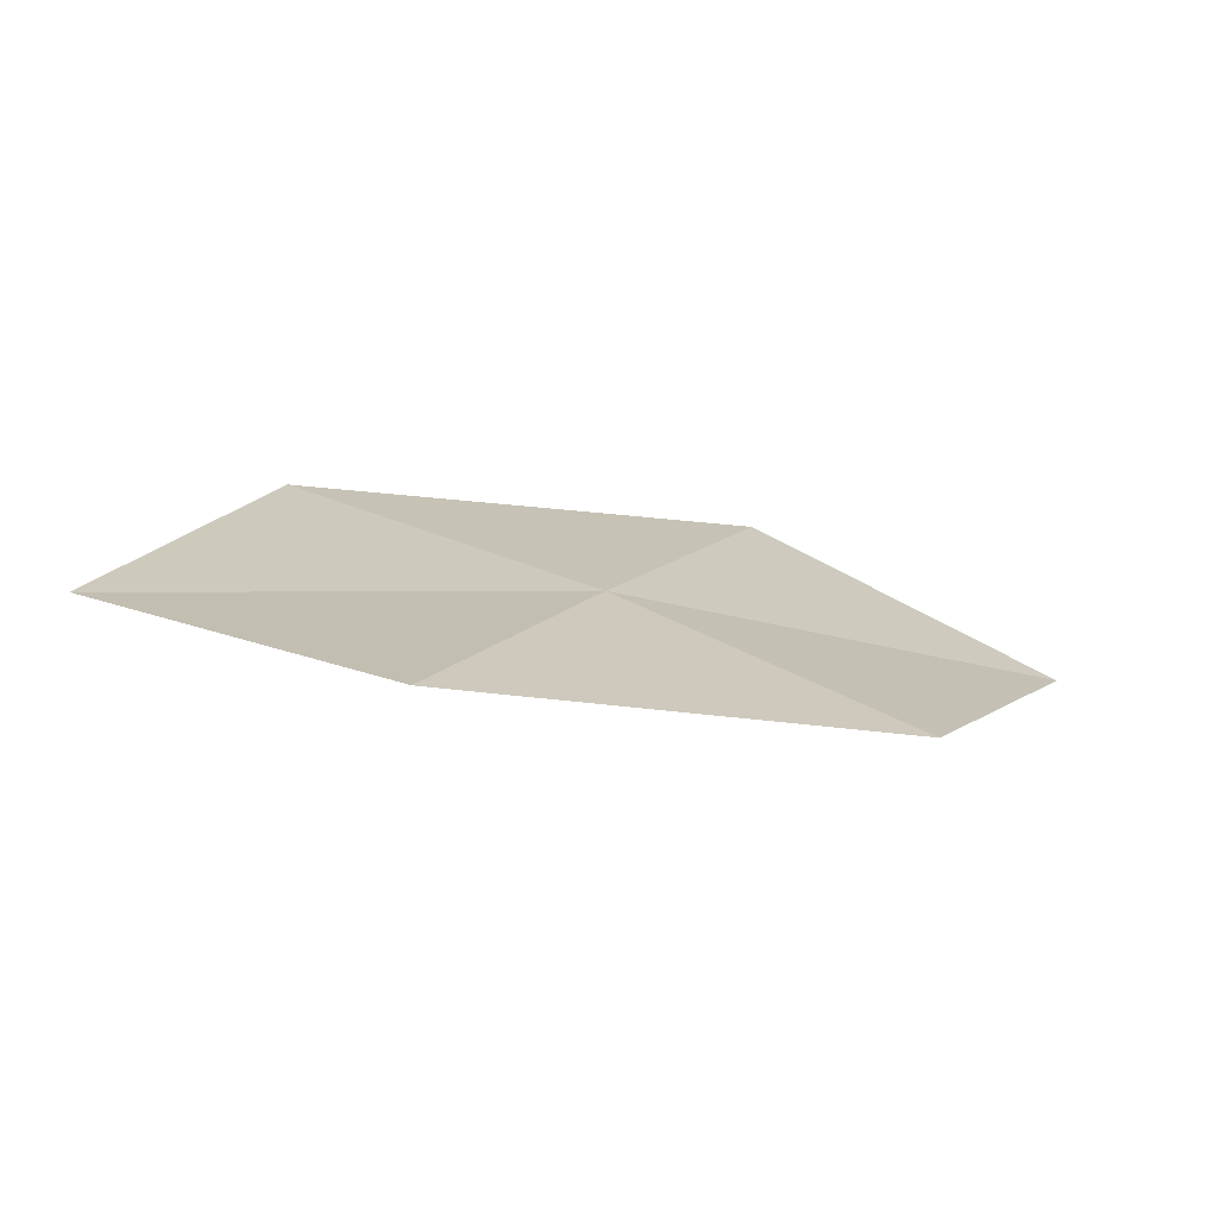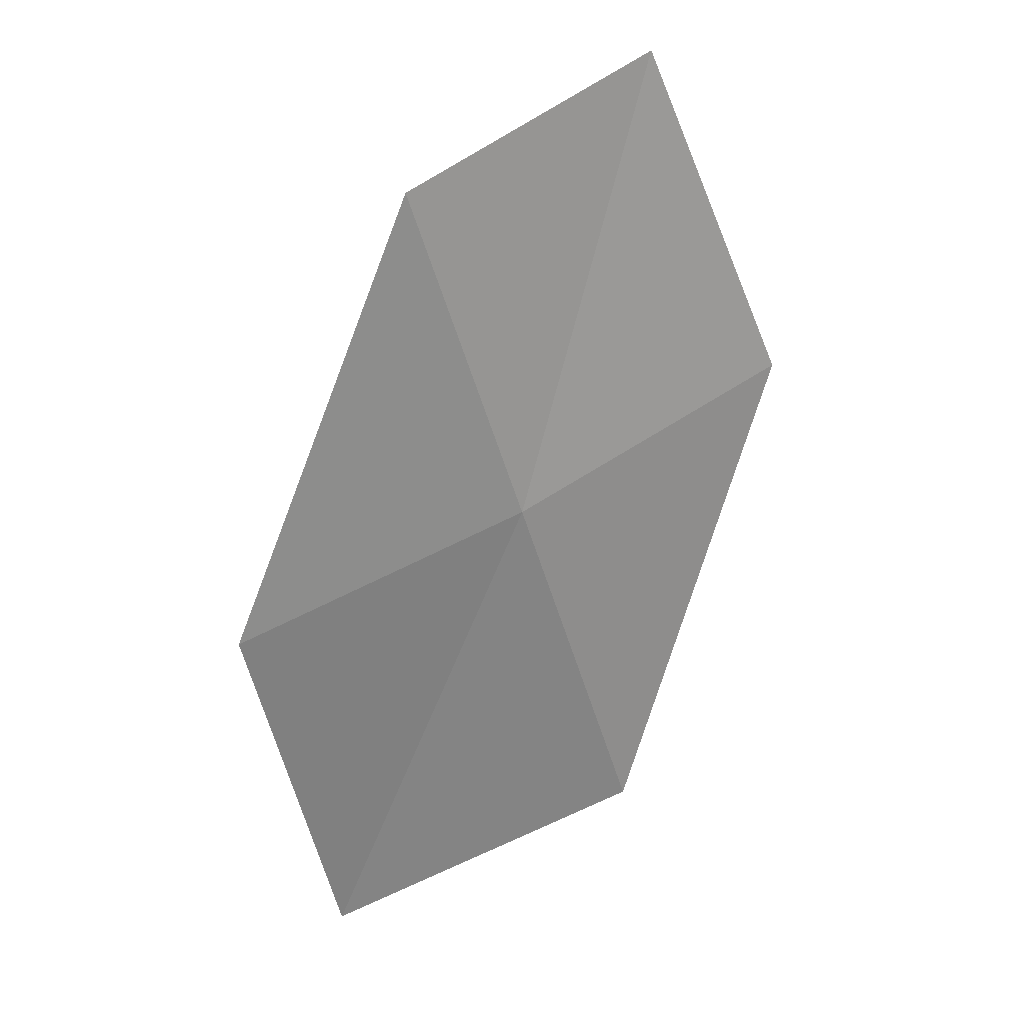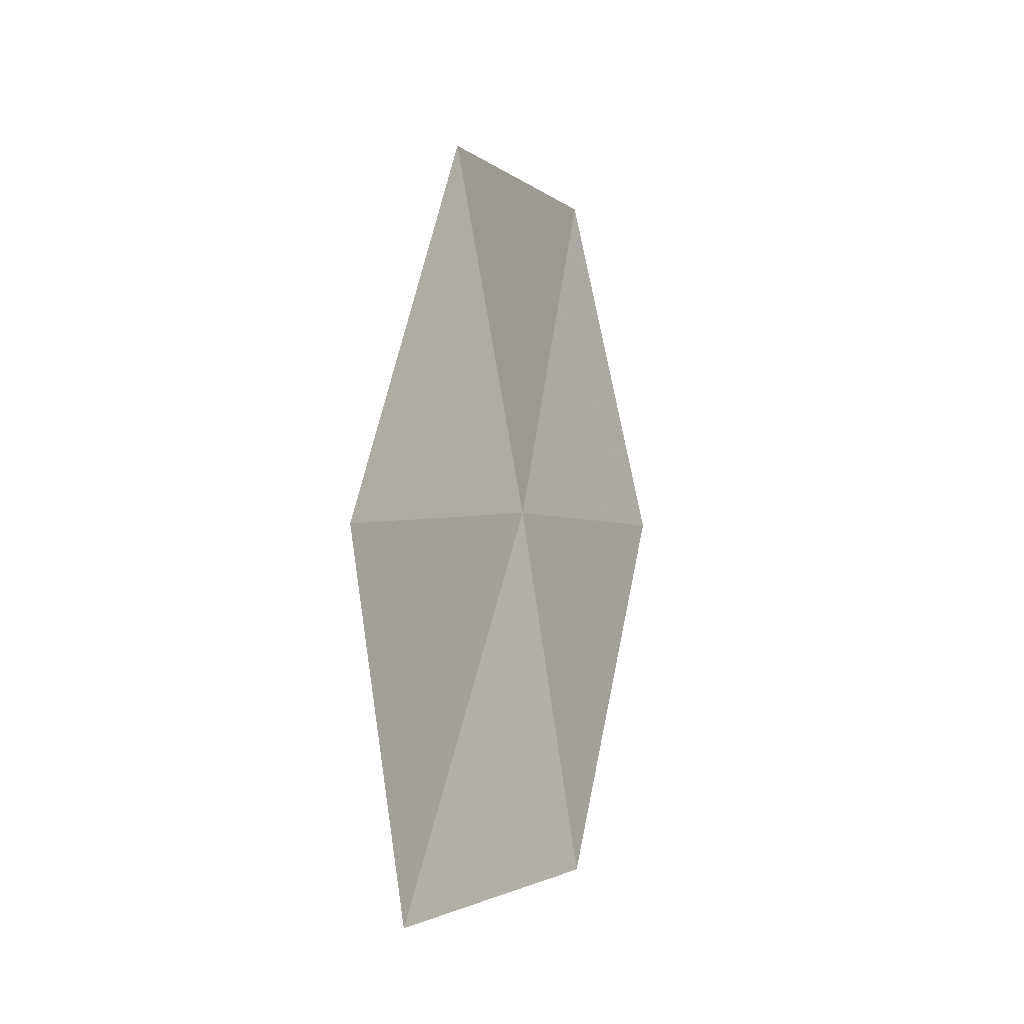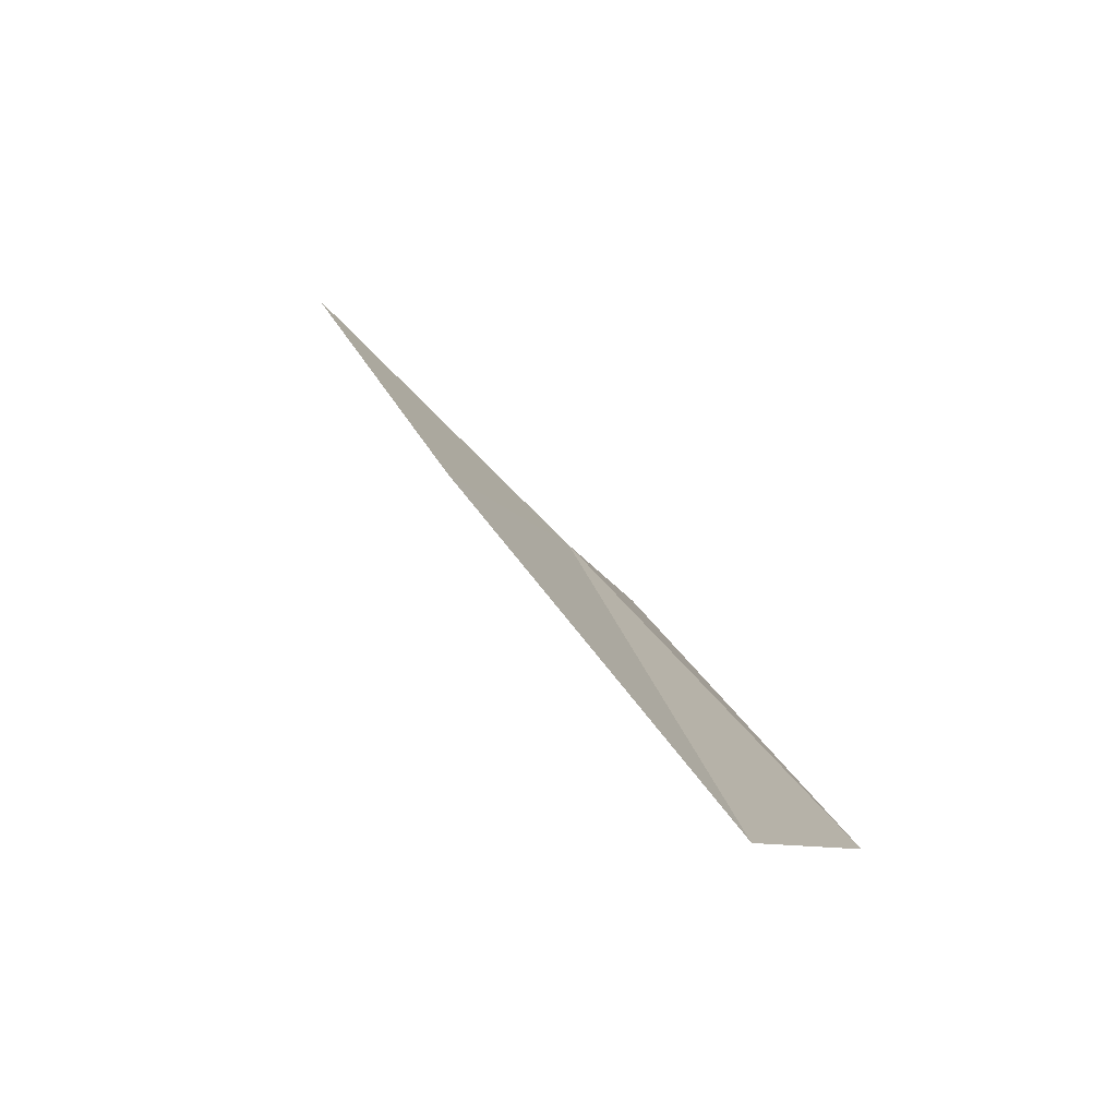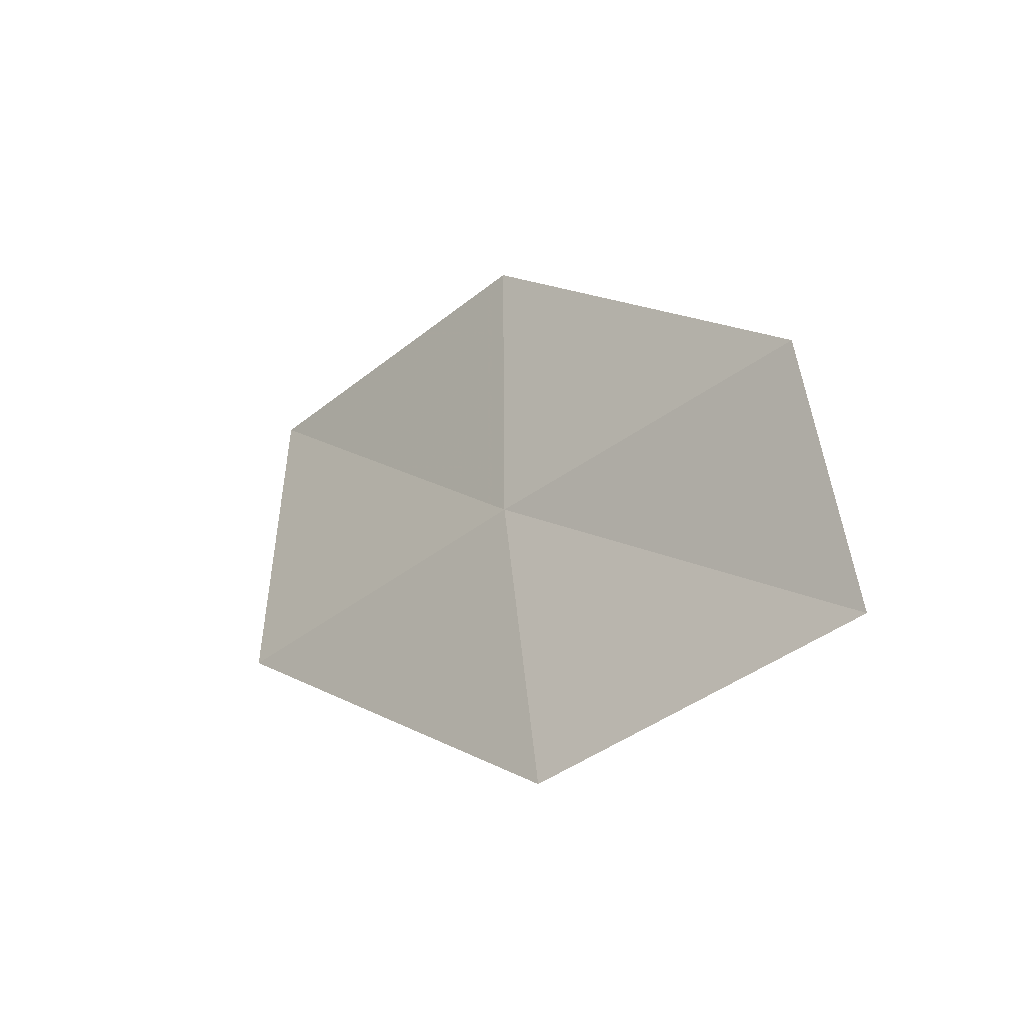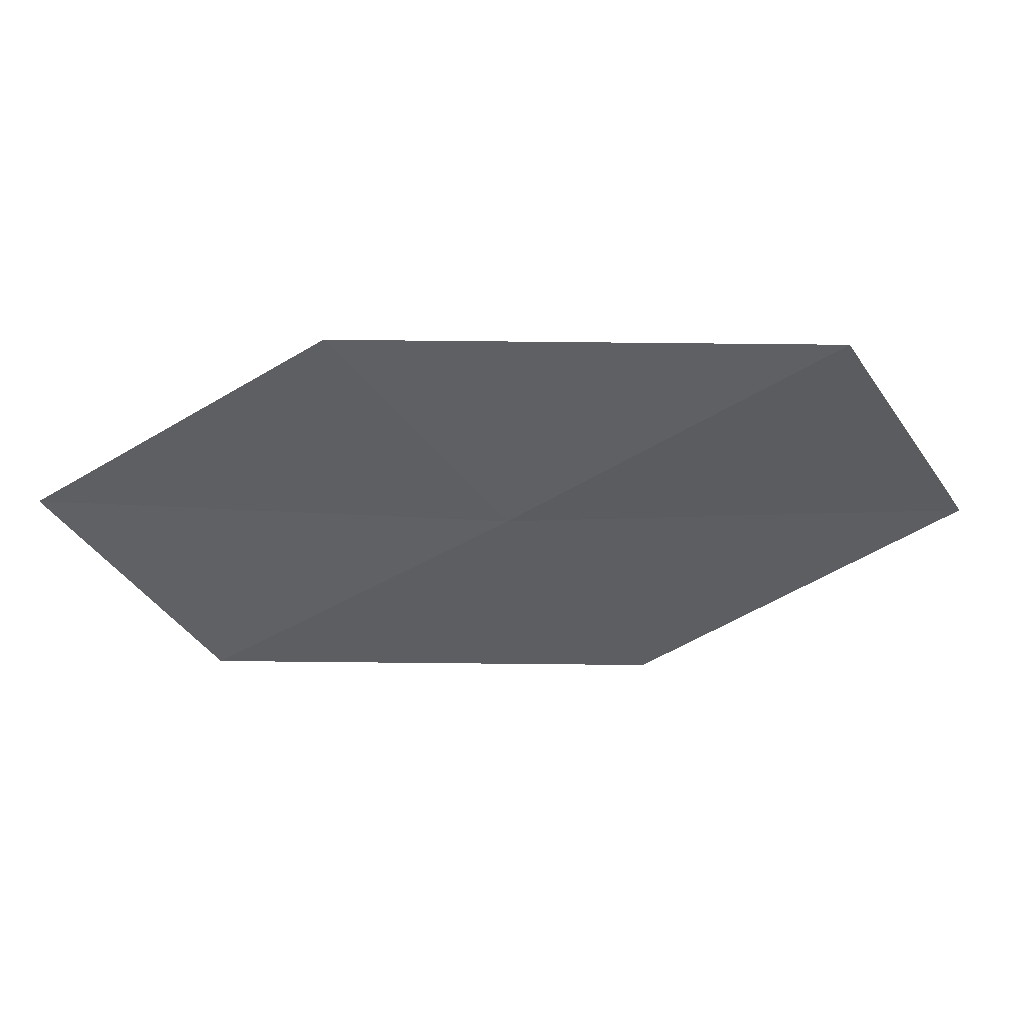
<metadata>
{"format":"obj","ext":"obj","renderer":"f3d","projection":"perspective","resolution":1024,"background":"white","views":[{"elev":60.6,"azim":-23.7,"up":"+Z"},{"elev":76.1,"azim":100.1,"up":"+Z"},{"elev":60.2,"azim":-50.0,"up":"+Y"},{"elev":-5.6,"azim":55.4,"up":"+Z"},{"elev":50.2,"azim":-143.5,"up":"+Z"},{"elev":77.3,"azim":27.9,"up":"+Y"}]}
</metadata>
<code>
v 11.27 7.669 12.5
v 12.09 6.575 12.62
v 13.1 7.124 11.34
v 12.27 8.351 11.28
v 10.32 7.018 13.61
v 10.36 8.67 12.38
v 9.435 7.891 13.43
f 1 3 2
f 1 4 3
f 1 2 5
f 1 6 4
f 1 5 7
f 1 7 6

</code>
